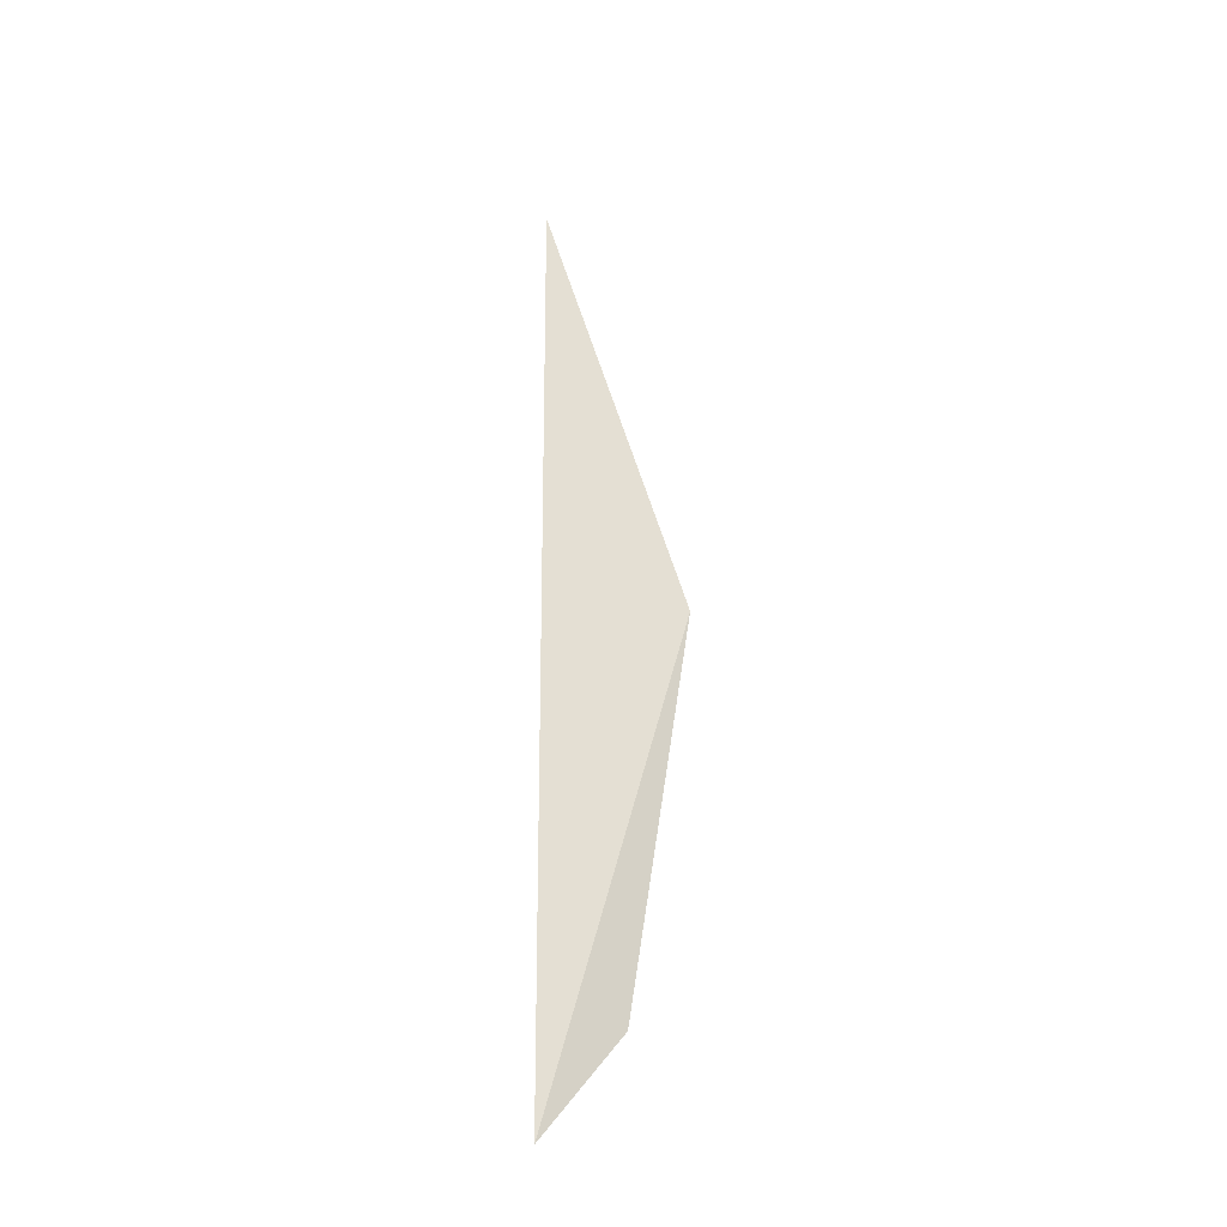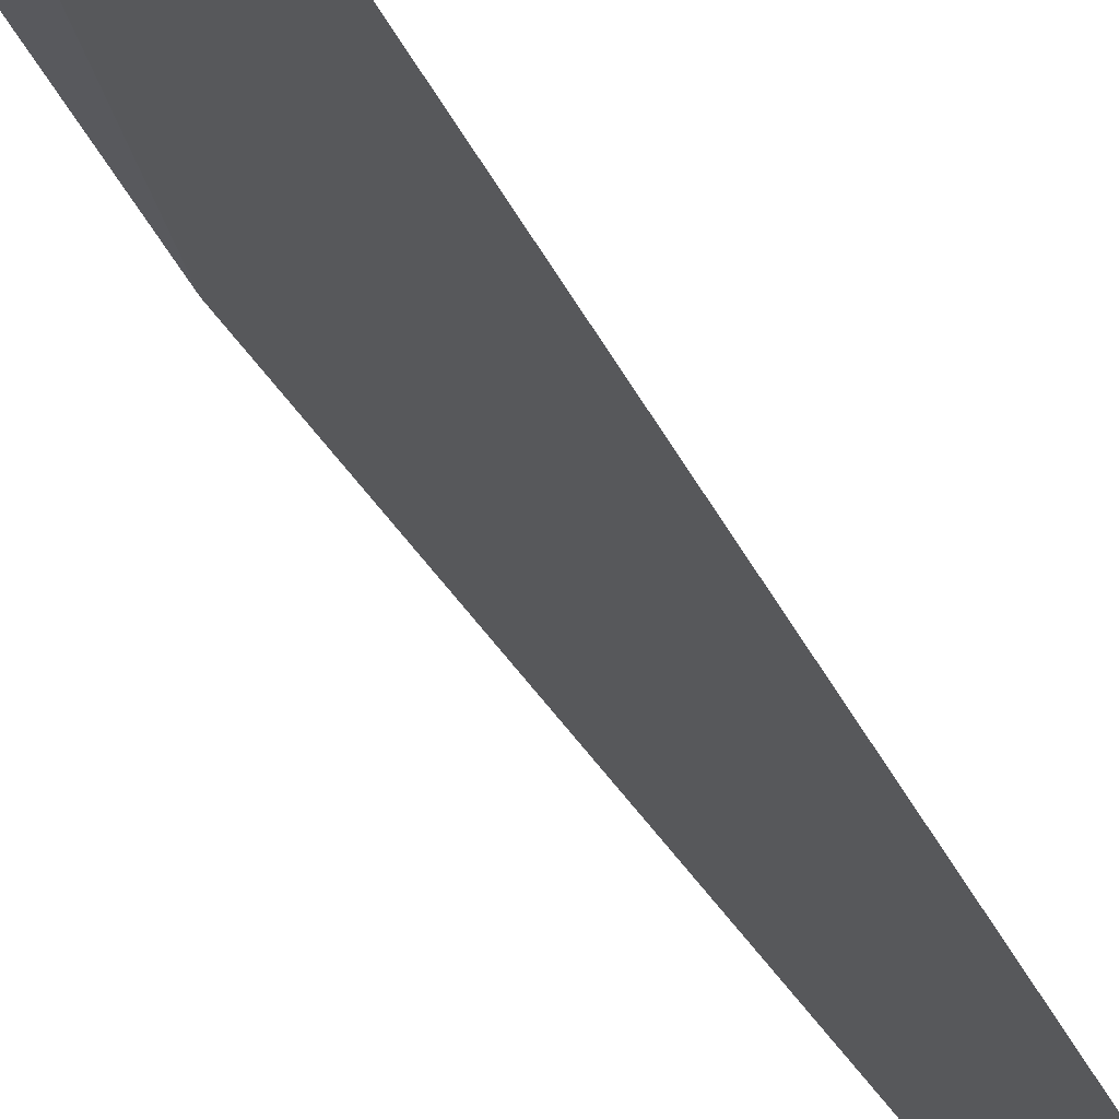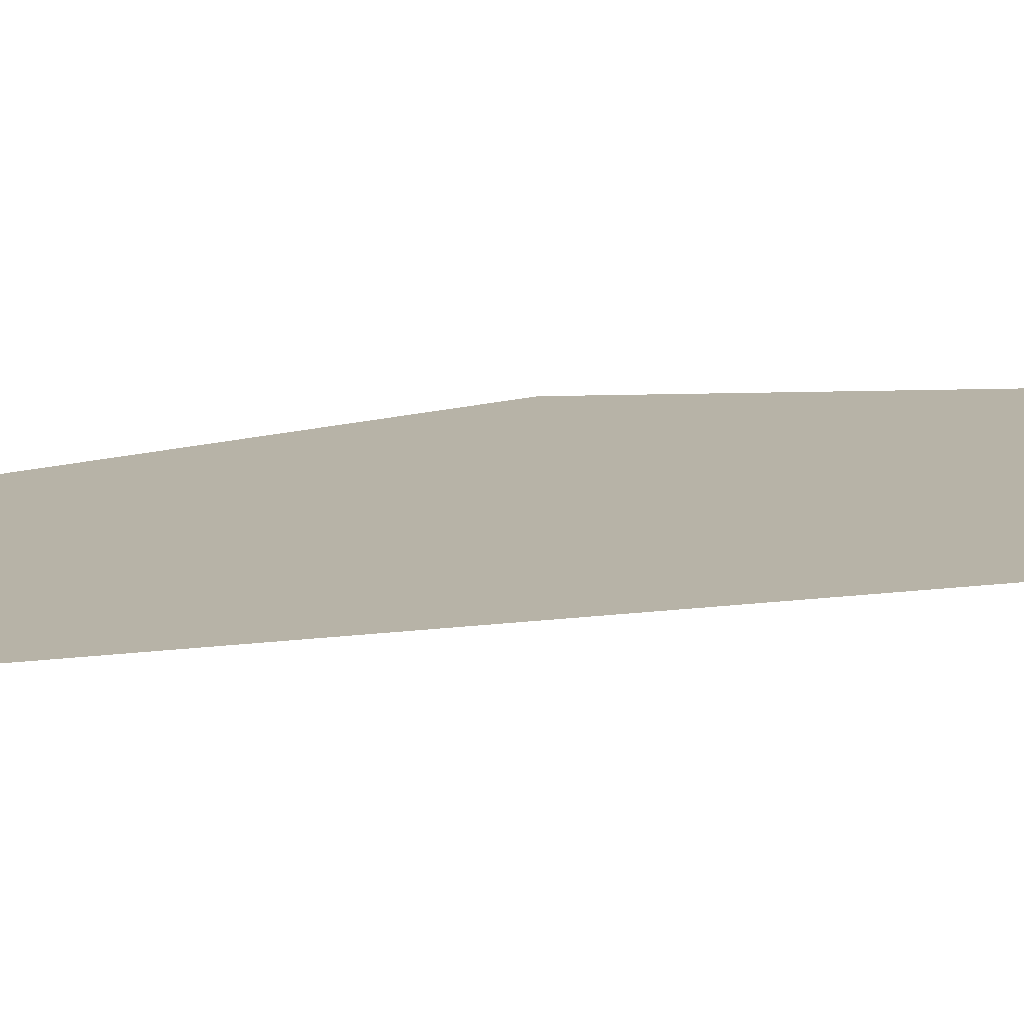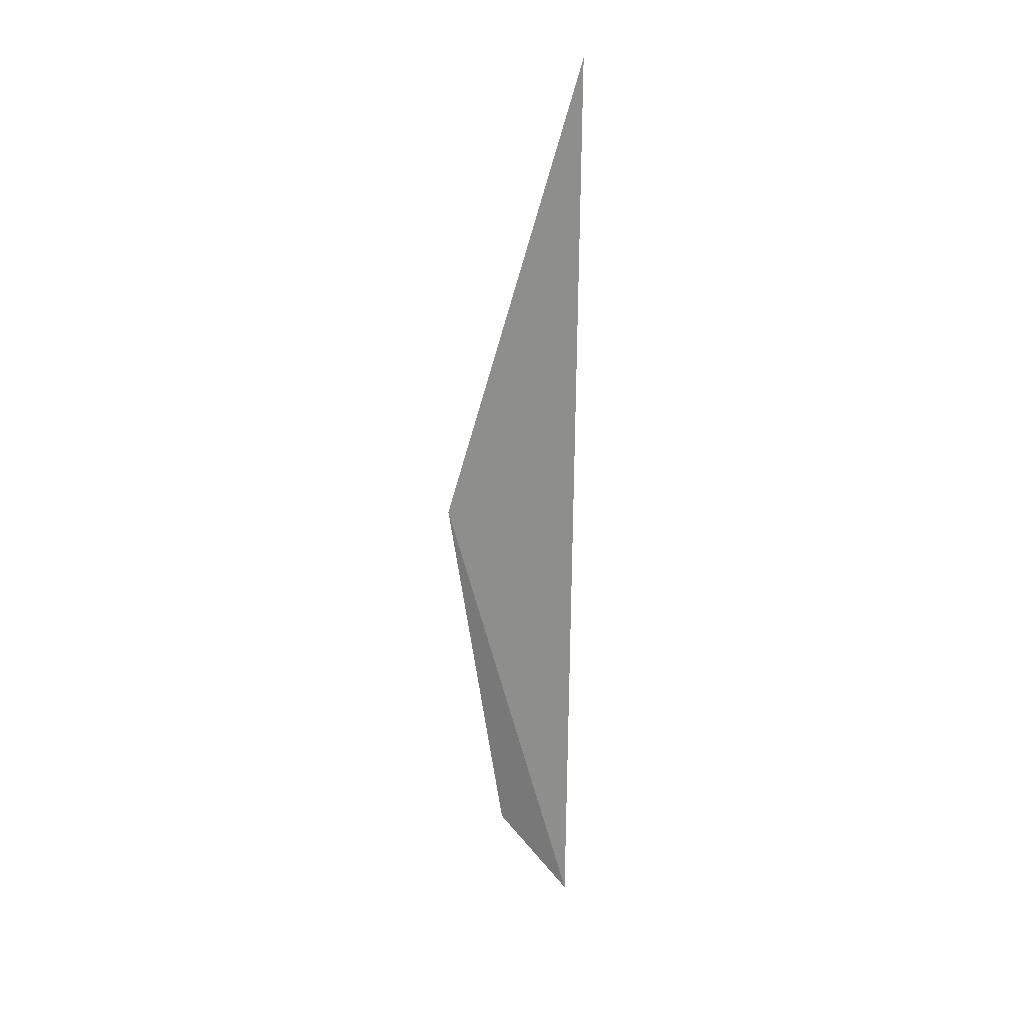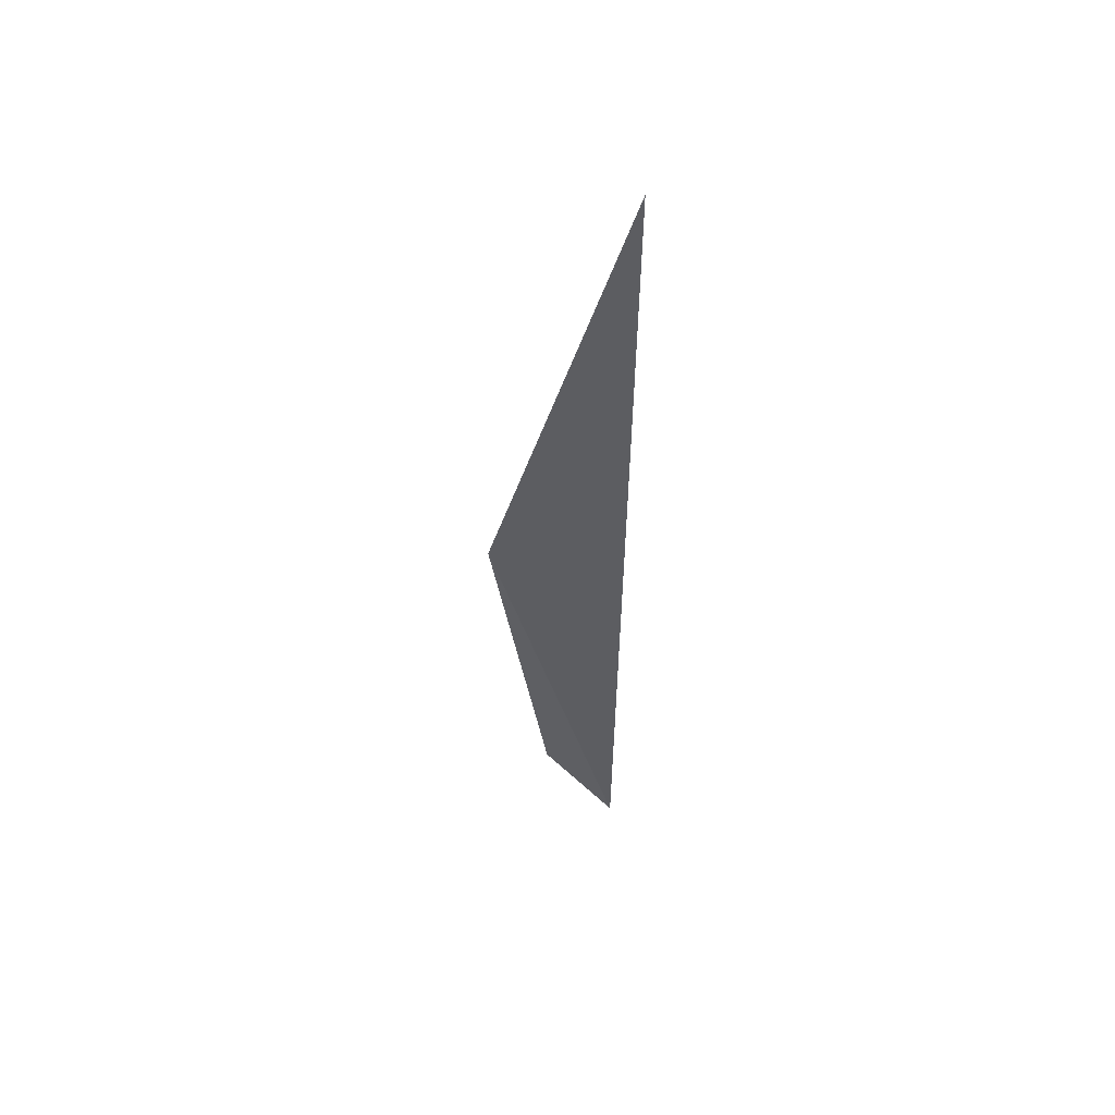
<metadata>
{"format":"obj","ext":"obj","renderer":"f3d","projection":"perspective","resolution":1024,"background":"white","views":[{"elev":-31.6,"azim":-125.8,"up":"+Y"},{"elev":-32.6,"azim":20.4,"up":"+Z"},{"elev":-31.2,"azim":99.2,"up":"+Z"},{"elev":23.9,"azim":52.7,"up":"+Y"},{"elev":52.8,"azim":51.9,"up":"+Y"}]}
</metadata>
<code>
o mesh39/mesh39-geometry#mesh39-geometry
v -0.1723 0.05919 -0.1275
v -0.1851 0.07565 -0.1188
v -0.191 0.1536 -0.1091
v -0.1716 0.2498 -0.1286
f 1 2 3
f 3 2 1
f 1 3 2
f 2 3 1
f 4 1 3
f 3 1 4
f 4 3 1
f 1 3 4

</code>
